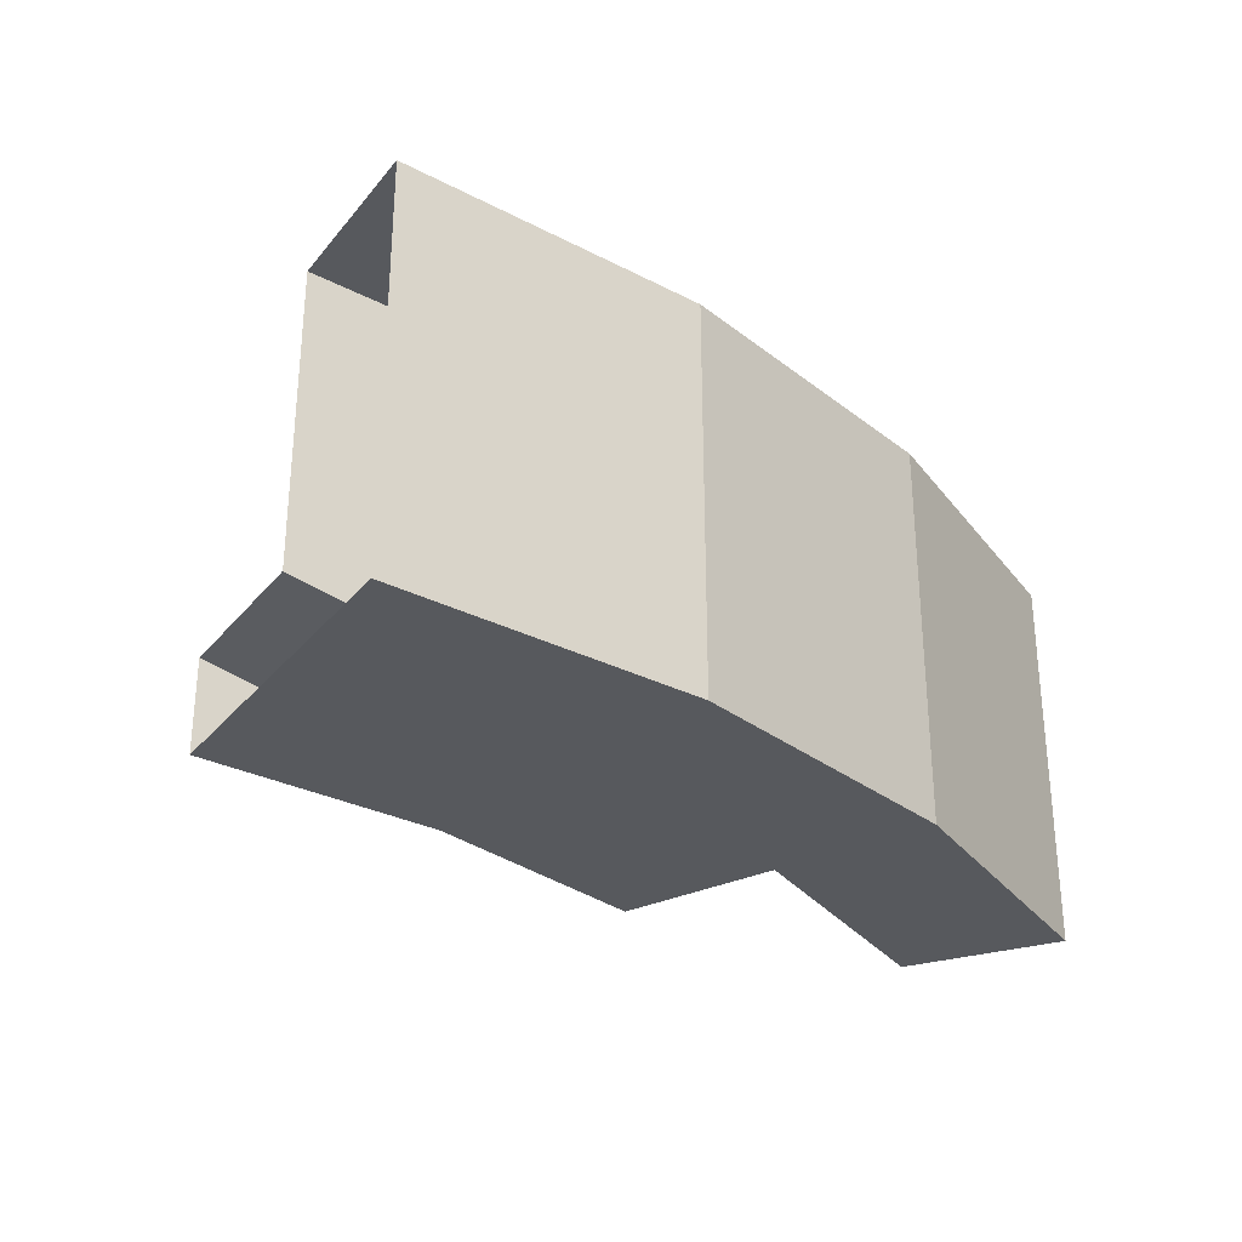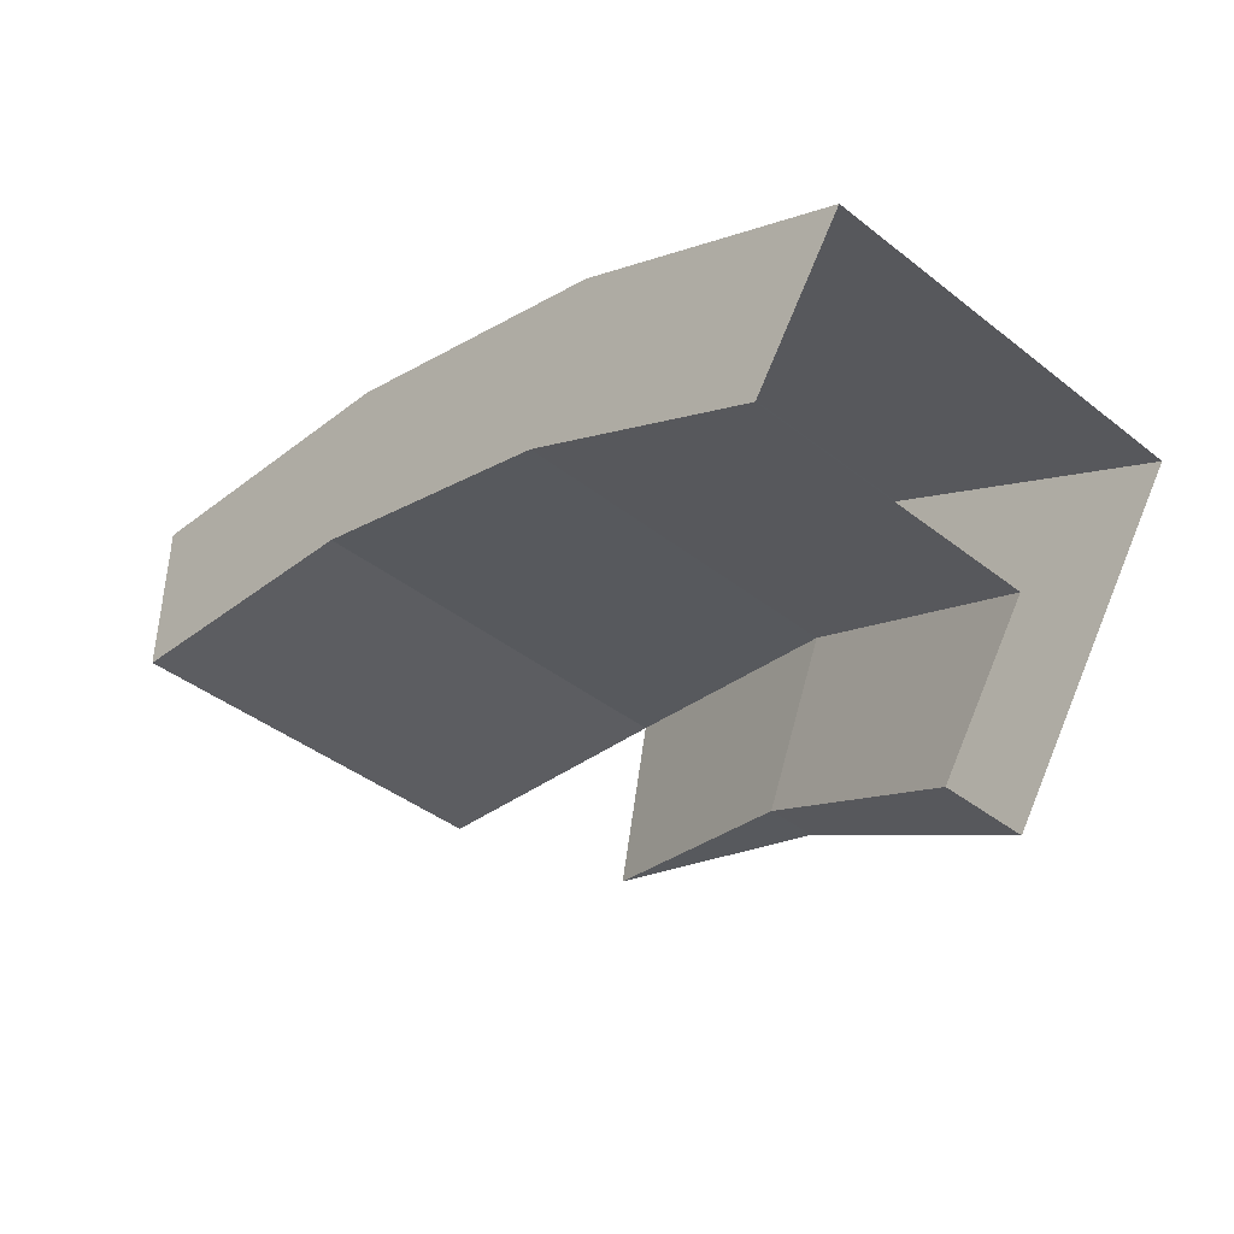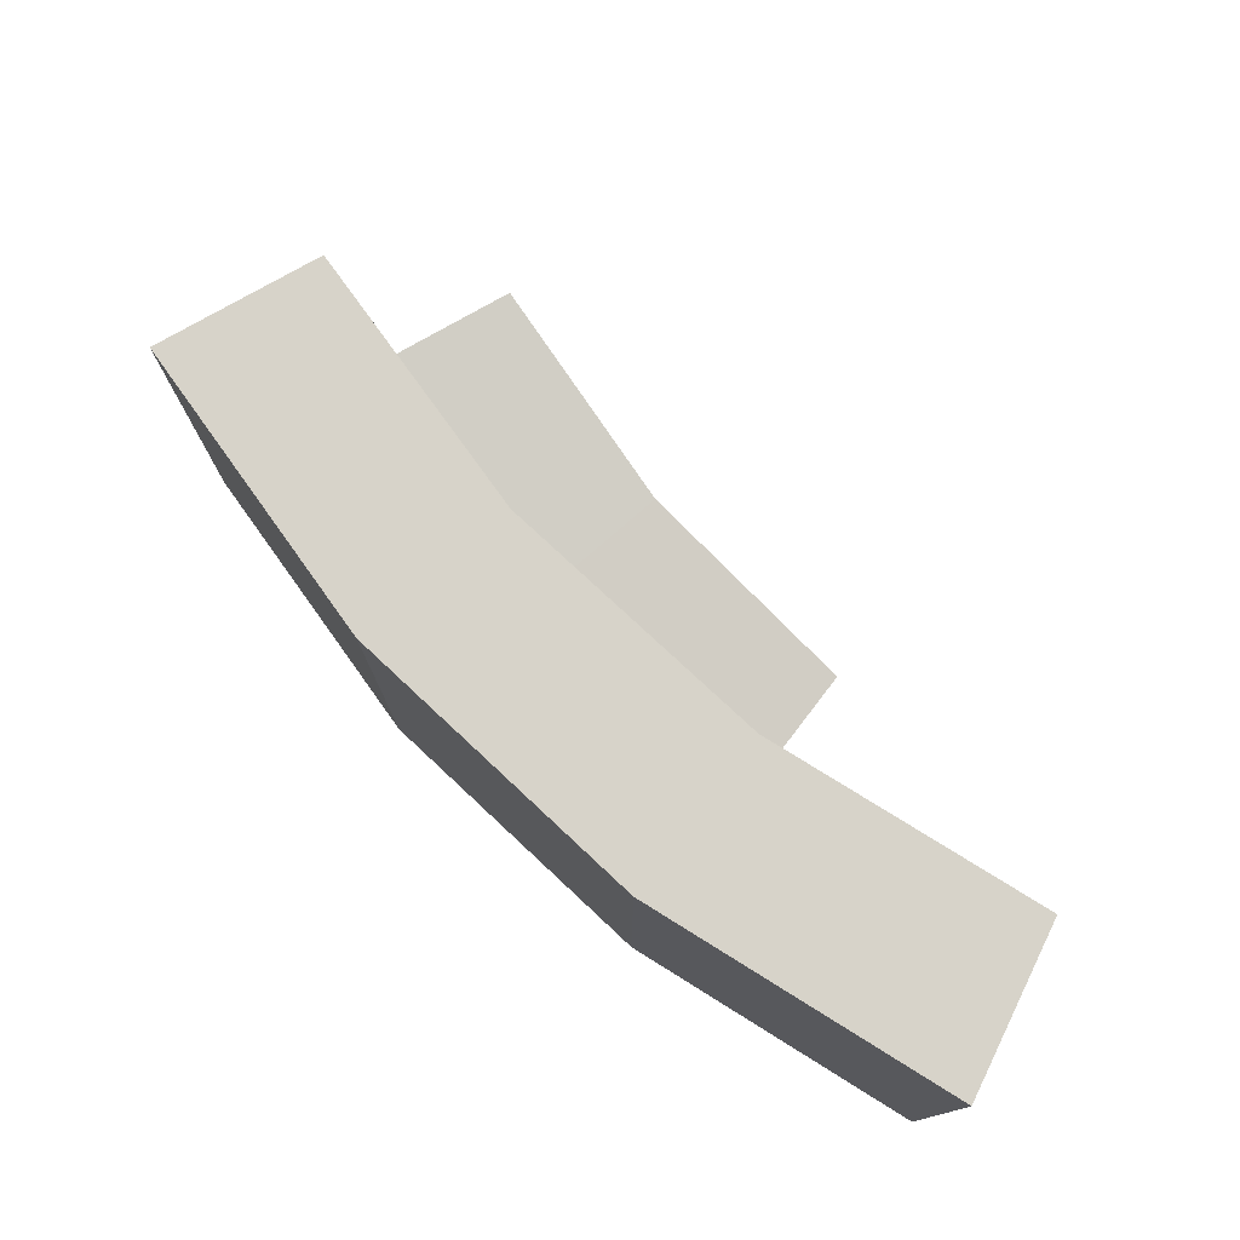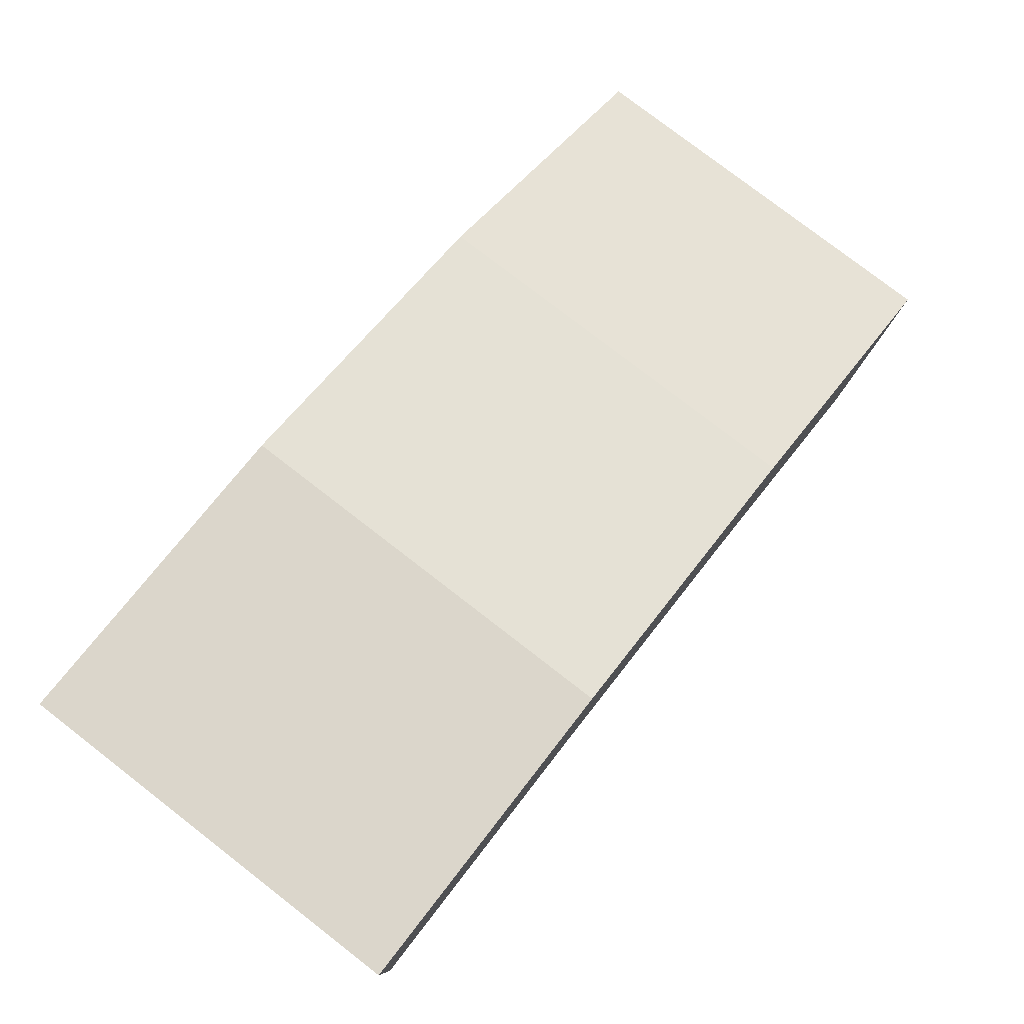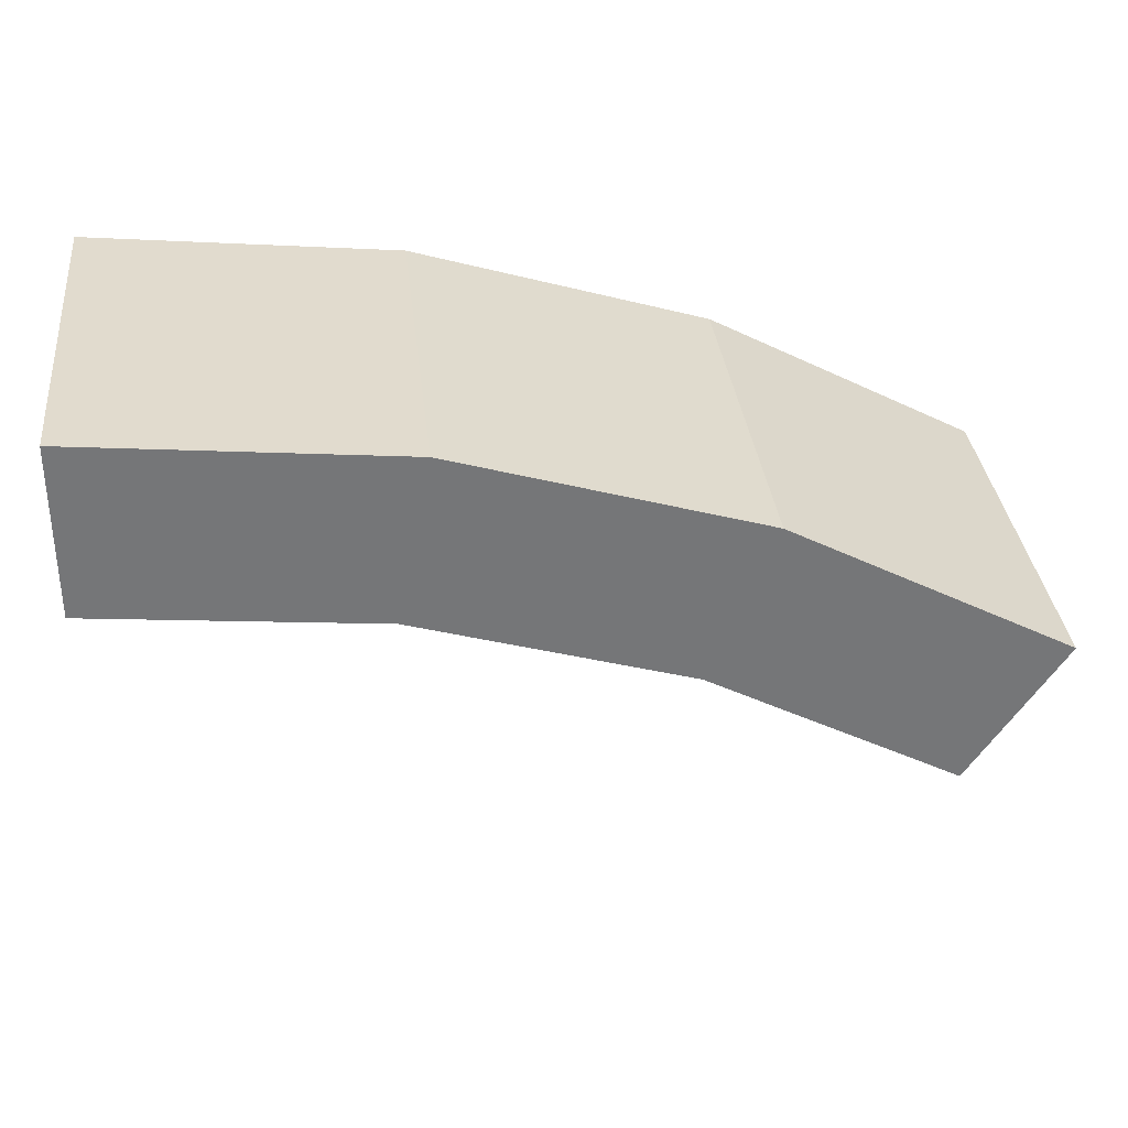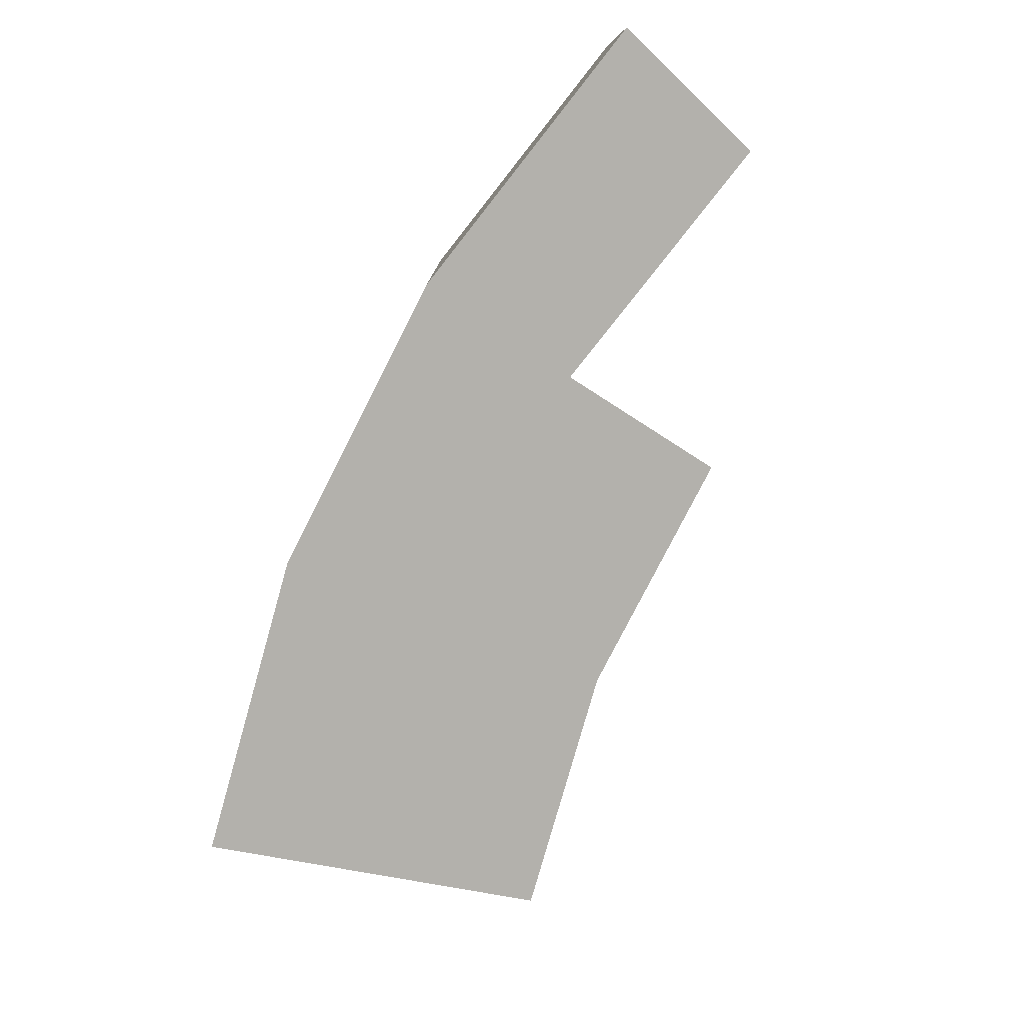
<metadata>
{"format":"obj","ext":"obj","renderer":"f3d","projection":"perspective","resolution":1024,"background":"white","views":[{"elev":-29.6,"azim":-65.4,"up":"+Y"},{"elev":-41.3,"azim":-133.5,"up":"+Z"},{"elev":76.2,"azim":26.2,"up":"+Y"},{"elev":78.6,"azim":127.7,"up":"+Z"},{"elev":33.6,"azim":173.7,"up":"+Z"},{"elev":-79.1,"azim":46.1,"up":"+Y"}]}
</metadata>
<code>
g Cylinder.044
v -13.19 4.898 31.85
v -6.725 14.3 33.81
v -13.19 14.3 31.85
v -6.725 4.898 33.81
v -13.19 6.101 31.85
v -1.3e-05 4.898 34.47
v -7.516 4.897 37.79
v -7.516 14.3 37.79
v -14.74 4.897 35.6
v -14.74 14.3 35.6
v -21.4 4.897 32.03
v -11.64 5.7 28.1
v -16.9 7.101 25.29
v -11.64 6.101 28.1
v -11.64 4.898 28.1
v -19.15 4.898 28.66
v -5.934 4.898 29.83
v -1.3e-05 14.3 34.47
v -1.5e-05 14.3 38.53
v -1.5e-05 4.897 38.53
v -19.15 14.3 28.66
v -21.4 14.3 32.03
v -19.15 7.101 28.66
v -16.9 4.898 25.29
v -16.9 6.7 25.29
f 15 12 17
f 16 1 9
f 16 9 11
f 5 4 17
f 5 17 14
f 20 7 4
f 20 4 6
f 8 19 18
f 8 18 2
f 10 8 2
f 10 2 3
f 22 10 3
f 22 3 21
f 20 19 8
f 20 8 7
f 7 8 10
f 7 10 9
f 9 10 22
f 9 22 11
f 4 1 15
f 4 15 17
f 14 13 23
f 14 23 5
f 1 16 24
f 1 24 15
f 1 4 7
f 1 7 9
f 3 5 23
f 3 23 21
f 12 14 17
f 5 3 2
f 5 2 4
f 14 12 25
f 14 25 13
f 12 15 24
f 12 24 25
f 18 6 4
f 18 4 2

</code>
